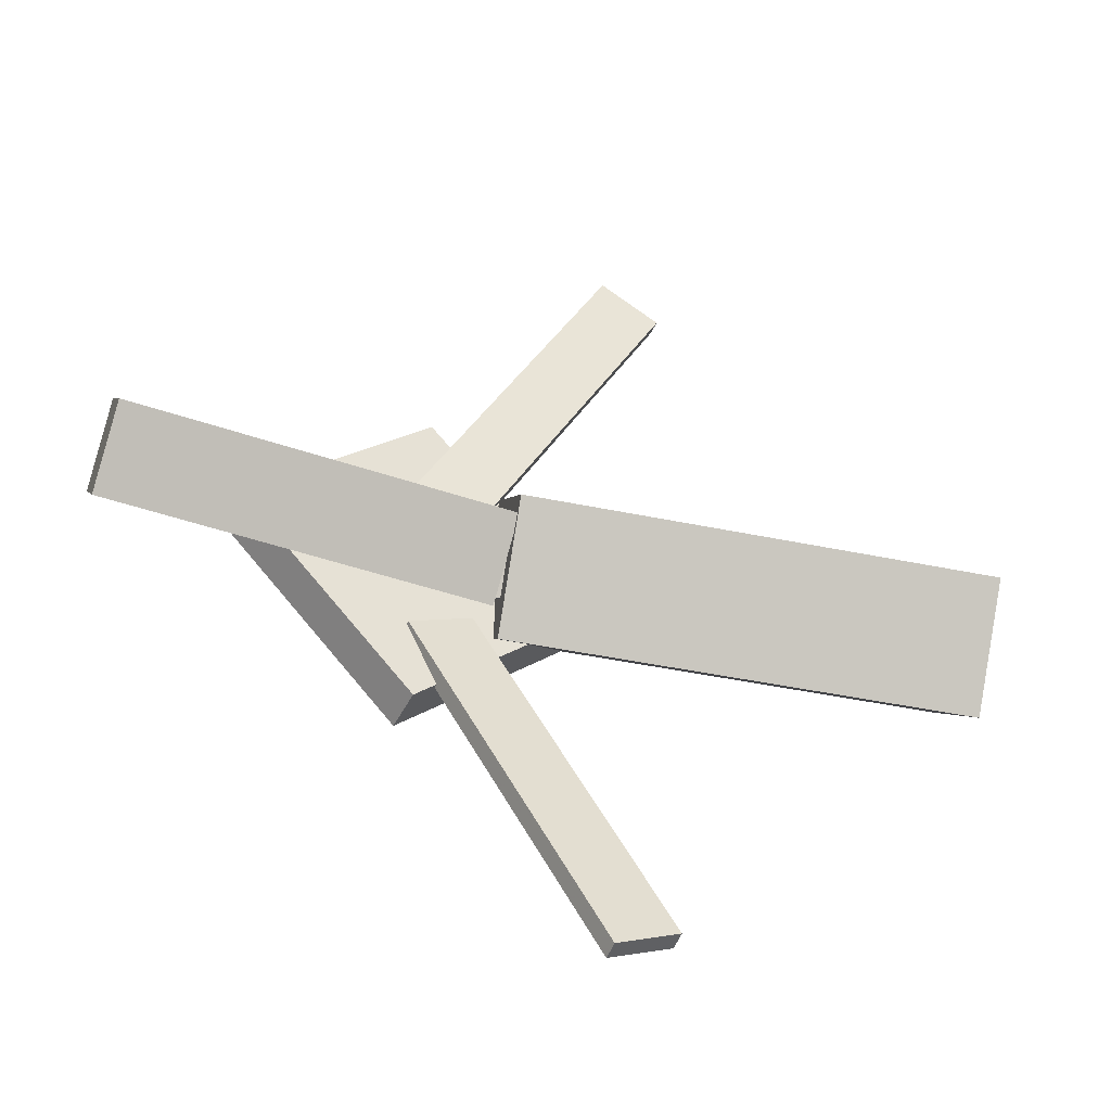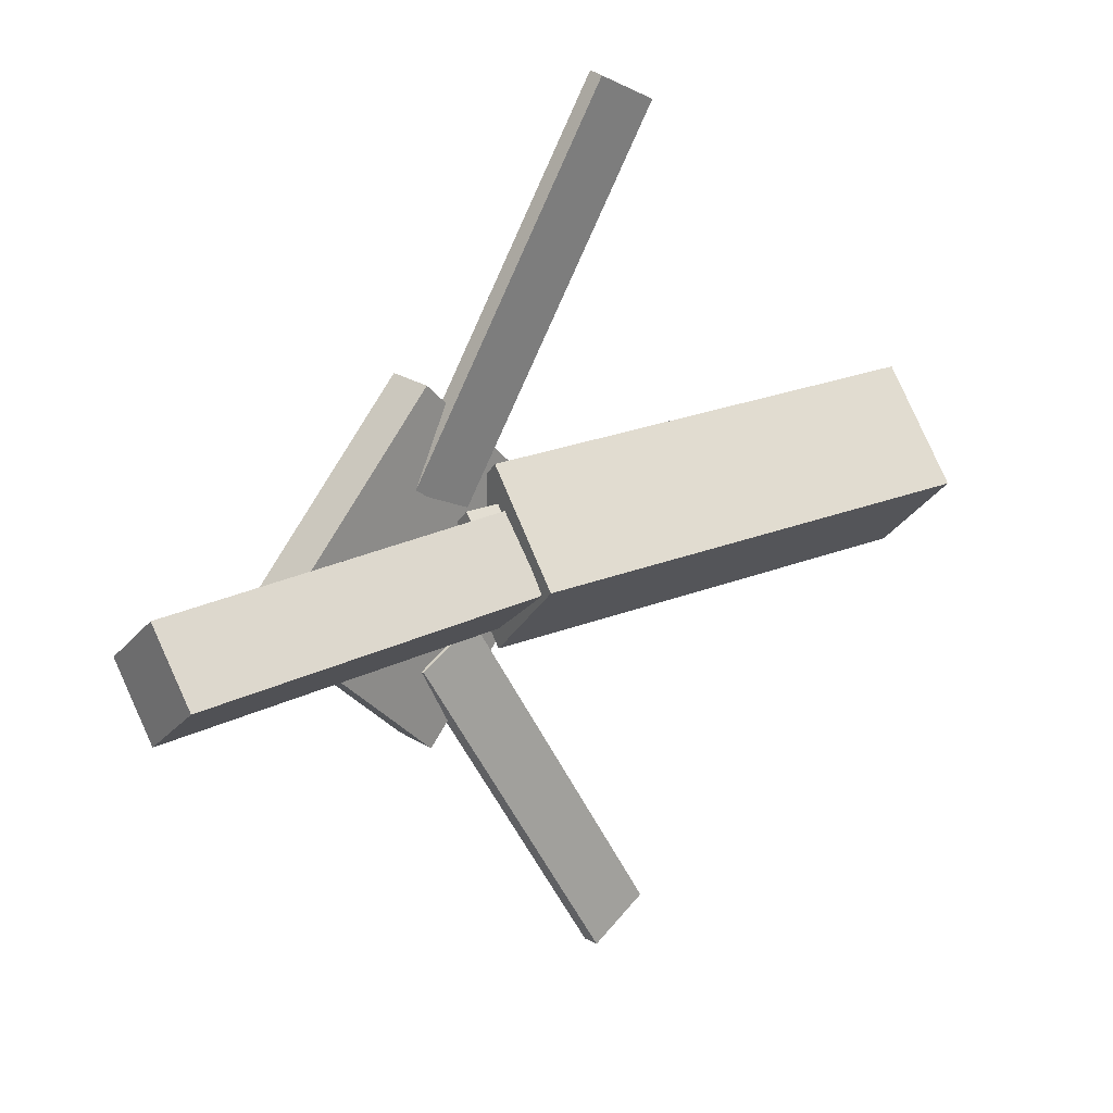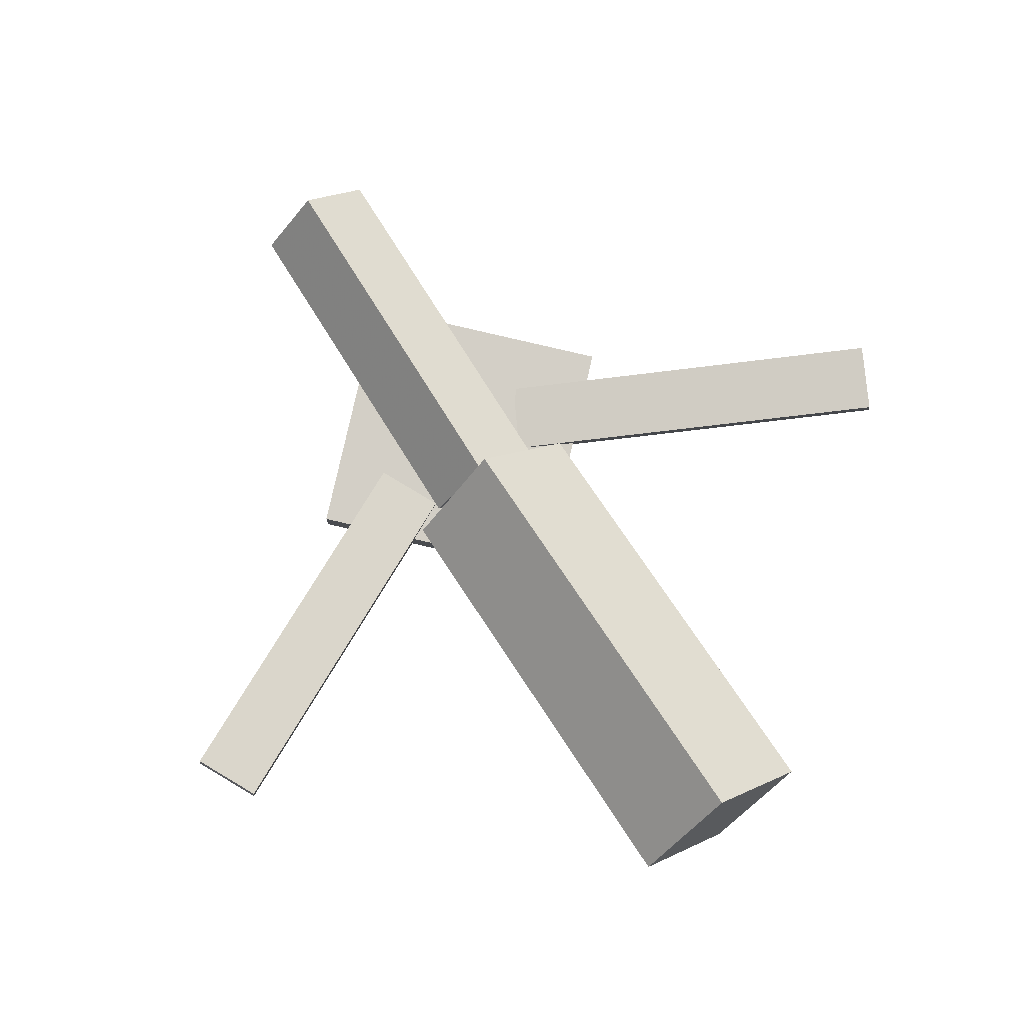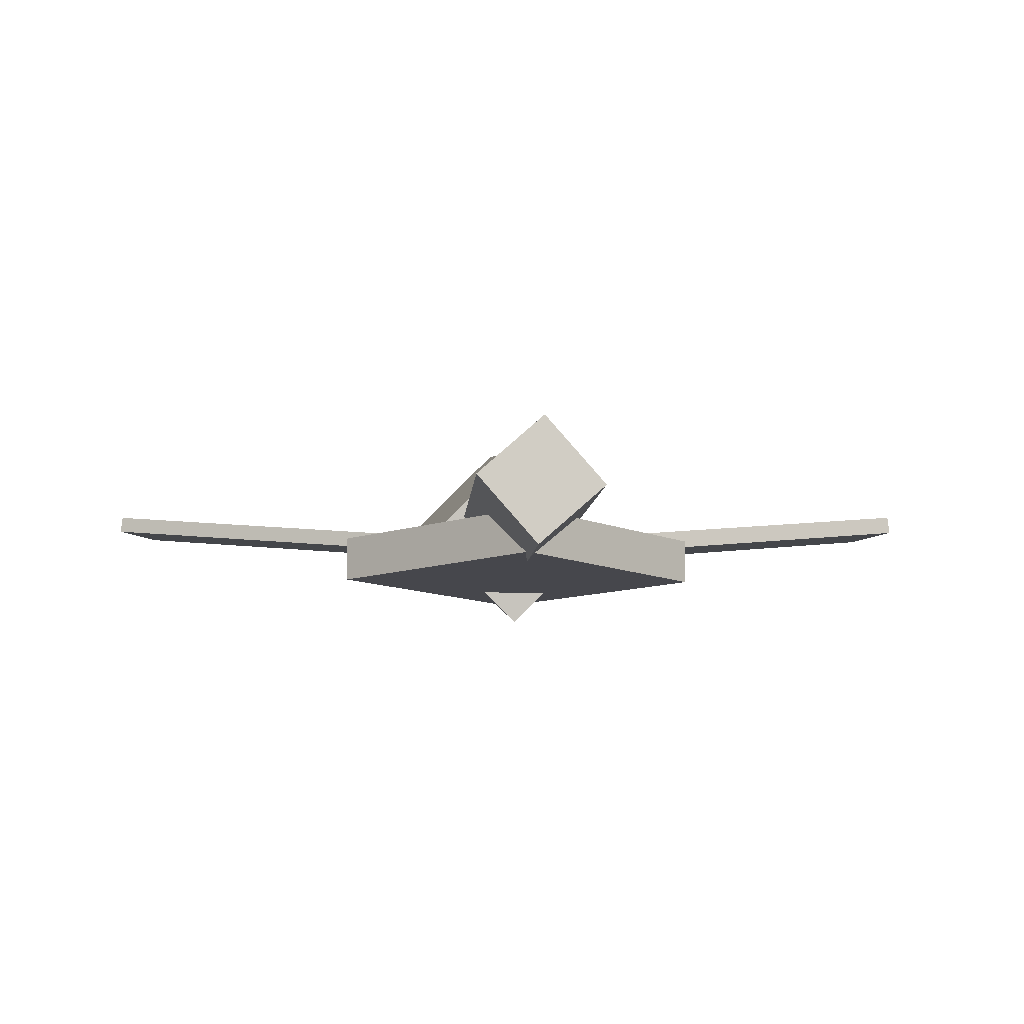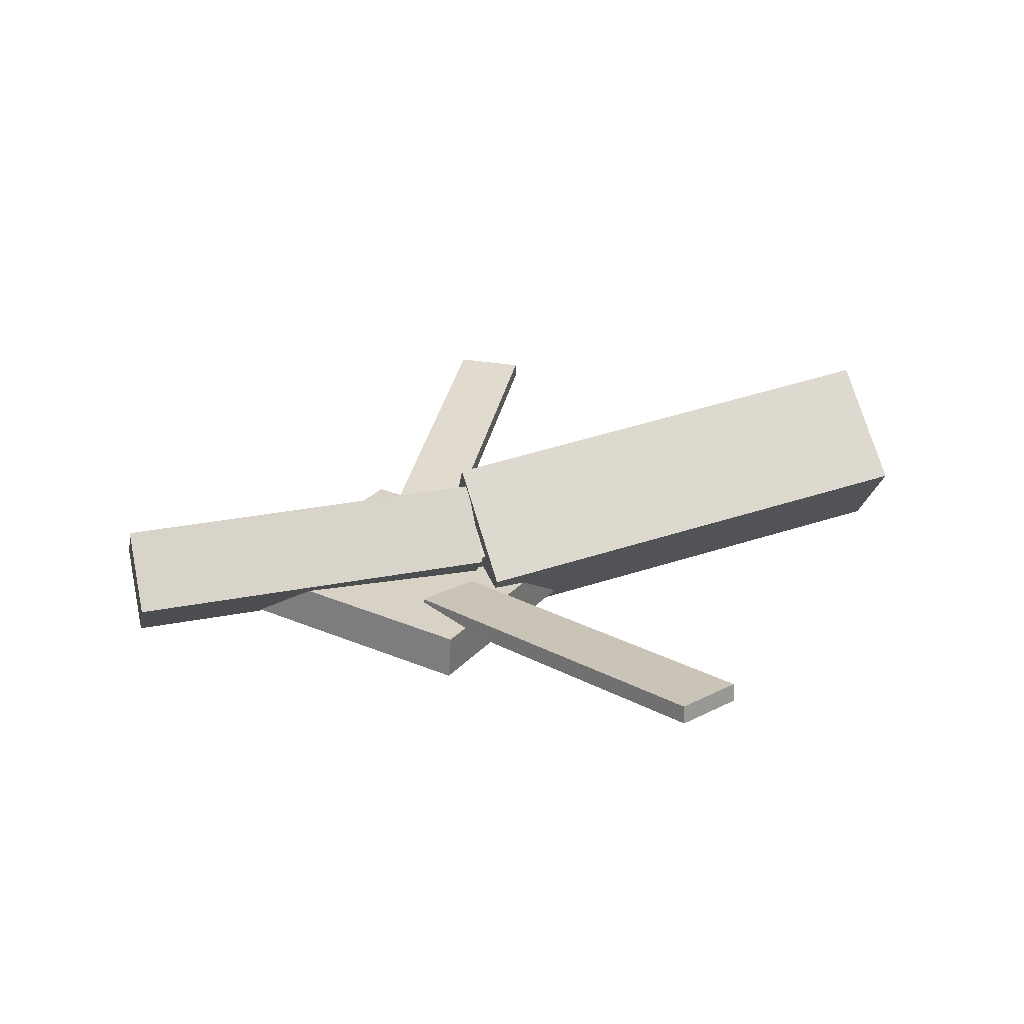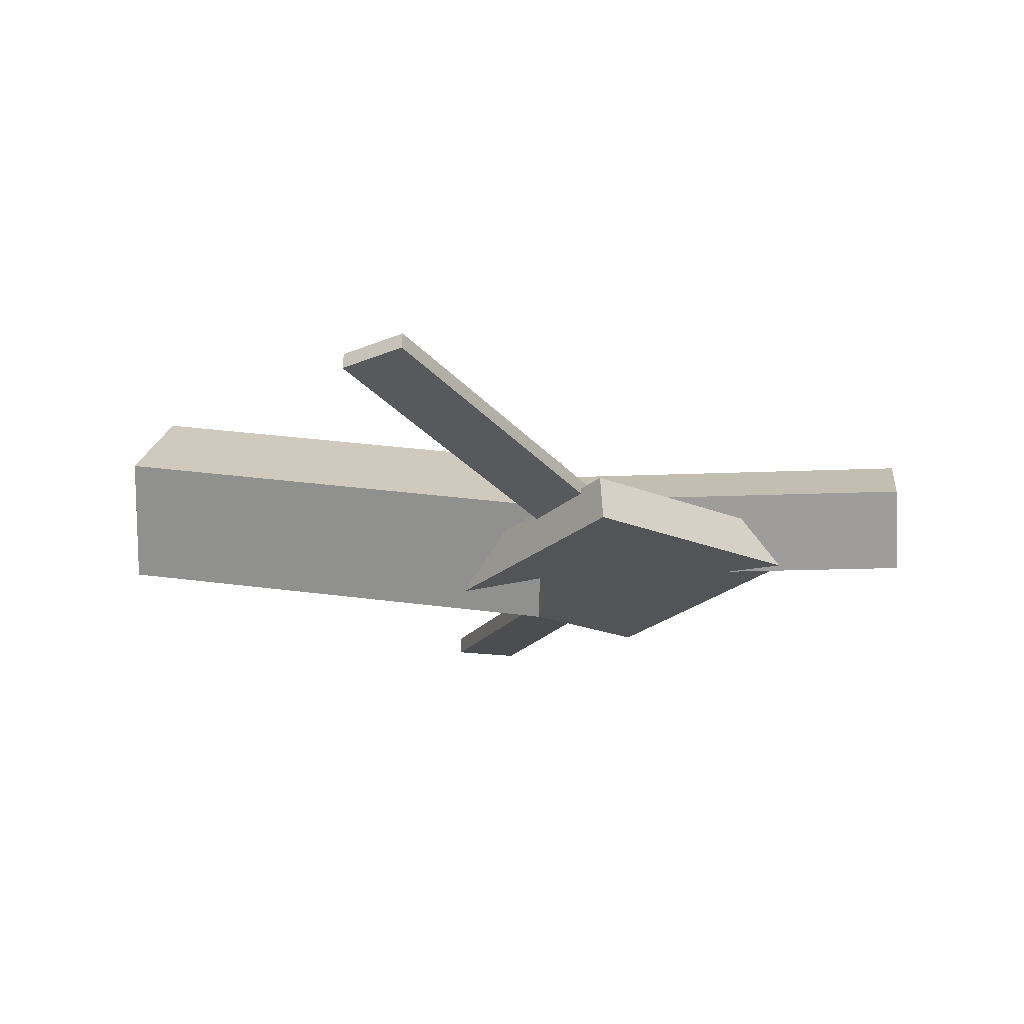
<metadata>
{"format":"obj","ext":"obj","renderer":"f3d","projection":"perspective","resolution":1024,"background":"white","views":[{"elev":-46.8,"azim":157.9,"up":"+Z"},{"elev":24.4,"azim":139.1,"up":"+Z"},{"elev":79.0,"azim":-122.7,"up":"+Y"},{"elev":-7.7,"azim":86.4,"up":"+Y"},{"elev":27.4,"azim":164.7,"up":"+Y"},{"elev":-23.3,"azim":6.3,"up":"+Y"}]}
</metadata>
<code>
v 0.02783 -0.05489 -0.07142
v 0.0177 -0.1258 -0.0006561
v -0.3192 -0.002668 -0.06879
v -0.3293 -0.0736 0.001981
v 0.03893 0.01526 0.0004773
v 0.0288 -0.05566 0.07124
v -0.3081 0.06748 0.003114
v -0.3182 -0.003447 0.07388
f 1.0 7.0 5.0
f 1.0 3.0 7.0
f 1.0 4.0 3.0
f 1.0 2.0 4.0
f 3.0 8.0 7.0
f 3.0 4.0 8.0
f 5.0 7.0 8.0
f 5.0 8.0 6.0
f 1.0 5.0 6.0
f 1.0 6.0 2.0
f 2.0 6.0 8.0
f 2.0 8.0 4.0
v -0.04676 -0.04355 0.3377
v -0.04649 -0.03151 0.3365
v -0.09409 -0.04507 0.3135
v -0.09382 -0.03303 0.3123
v 0.09328 -0.07551 0.06587
v 0.09354 -0.06347 0.0646
v 0.04595 -0.07702 0.04167
v 0.04622 -0.06498 0.0404
f 9.0 15.0 13.0
f 9.0 11.0 15.0
f 9.0 12.0 11.0
f 9.0 10.0 12.0
f 11.0 16.0 15.0
f 11.0 12.0 16.0
f 13.0 15.0 16.0
f 13.0 16.0 14.0
f 9.0 13.0 14.0
f 9.0 14.0 10.0
f 10.0 14.0 16.0
f 10.0 16.0 12.0
v -0.2881 -0.06528 -0.006612
v 0.05354 -0.09299 0.002881
v -0.2861 -0.02712 0.03365
v 0.05552 -0.05483 0.04314
v -0.2835 -0.02297 -0.04694
v 0.05809 -0.05067 -0.03745
v -0.2815 0.01519 -0.006677
v 0.06007 -0.01251 0.002816
f 17.0 23.0 21.0
f 17.0 19.0 23.0
f 17.0 20.0 19.0
f 17.0 18.0 20.0
f 19.0 24.0 23.0
f 19.0 20.0 24.0
f 21.0 23.0 24.0
f 21.0 24.0 22.0
f 17.0 21.0 22.0
f 17.0 22.0 18.0
f 18.0 22.0 24.0
f 18.0 24.0 20.0
v 0.3193 -0.05286 -0.04711
v 0.03495 -0.04613 -0.04998
v 0.32 -0.002773 -0.002931
v 0.03569 0.00396 -0.0058
v 0.3178 -0.09572 0.001509
v 0.03345 -0.08899 -0.00136
v 0.3185 -0.04563 0.04569
v 0.03419 -0.0389 0.04282
f 25.0 31.0 29.0
f 25.0 27.0 31.0
f 25.0 28.0 27.0
f 25.0 26.0 28.0
f 27.0 32.0 31.0
f 27.0 28.0 32.0
f 29.0 31.0 32.0
f 29.0 32.0 30.0
f 25.0 29.0 30.0
f 25.0 30.0 26.0
f 26.0 30.0 32.0
f 26.0 32.0 28.0
v 0.08564 -0.09805 -0.1363
v 0.222 -0.08987 0.002157
v -0.05368 -0.1056 0.00128
v 0.08266 -0.0974 0.1398
v 0.08372 -0.06432 -0.1364
v 0.2201 -0.05615 0.002057
v -0.0556 -0.07185 0.00118
v 0.08074 -0.06367 0.1397
f 33.0 39.0 37.0
f 33.0 35.0 39.0
f 33.0 36.0 35.0
f 33.0 34.0 36.0
f 35.0 40.0 39.0
f 35.0 36.0 40.0
f 37.0 39.0 40.0
f 37.0 40.0 38.0
f 33.0 37.0 38.0
f 33.0 38.0 34.0
f 34.0 38.0 40.0
f 34.0 40.0 36.0
v 0.09096 -0.07461 -0.074
v 0.04346 -0.07741 -0.05025
v -0.04291 -0.03984 -0.3376
v -0.0904 -0.04264 -0.3139
v 0.09103 -0.06109 -0.07225
v 0.04354 -0.06389 -0.04851
v -0.04283 -0.02632 -0.3359
v -0.09033 -0.02912 -0.3122
f 41.0 47.0 45.0
f 41.0 43.0 47.0
f 41.0 44.0 43.0
f 41.0 42.0 44.0
f 43.0 48.0 47.0
f 43.0 44.0 48.0
f 45.0 47.0 48.0
f 45.0 48.0 46.0
f 41.0 45.0 46.0
f 41.0 46.0 42.0
f 42.0 46.0 48.0
f 42.0 48.0 44.0

</code>
